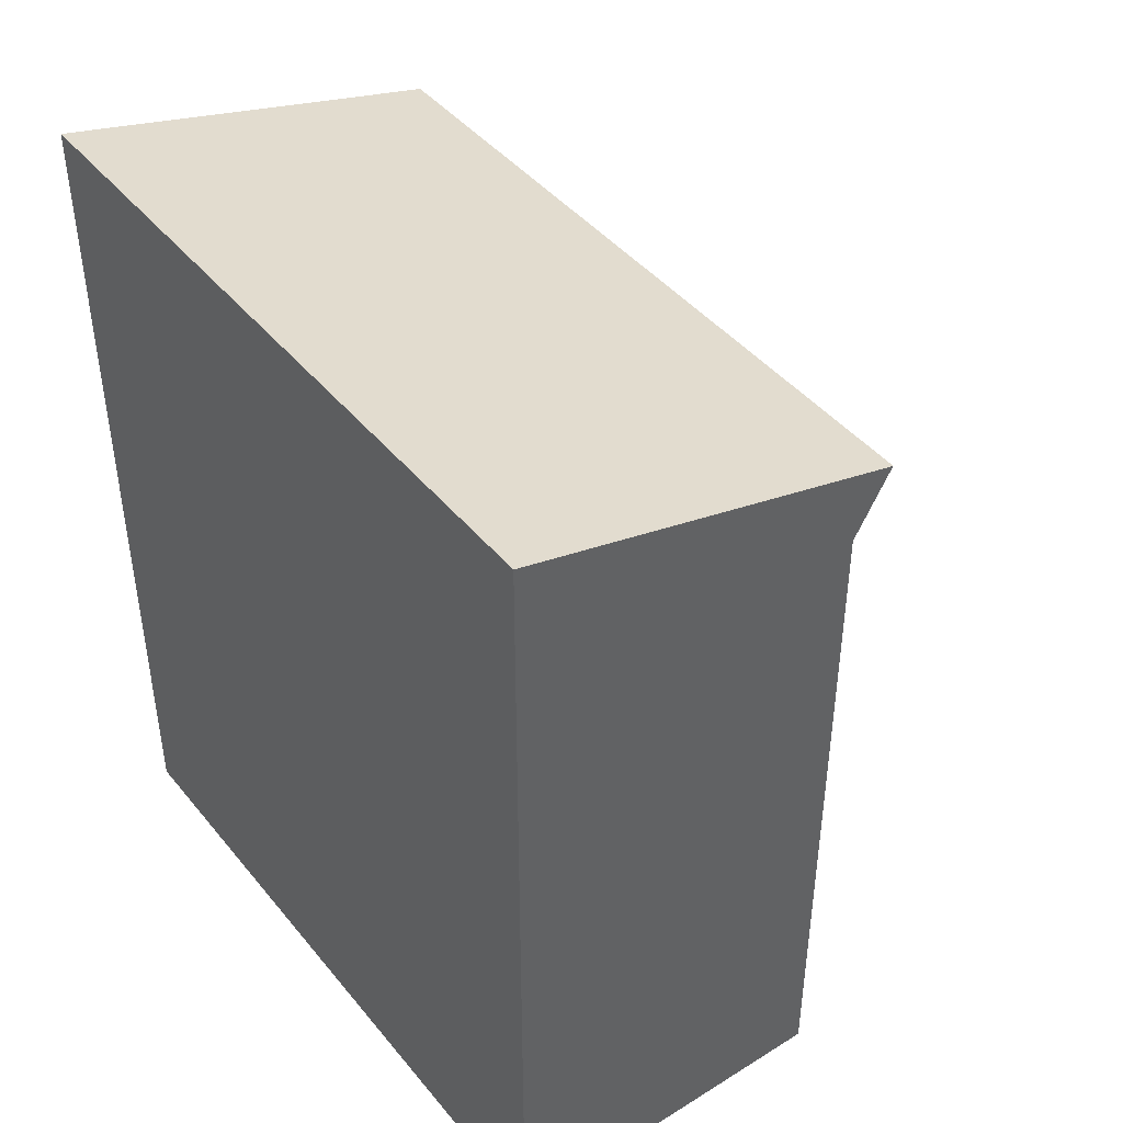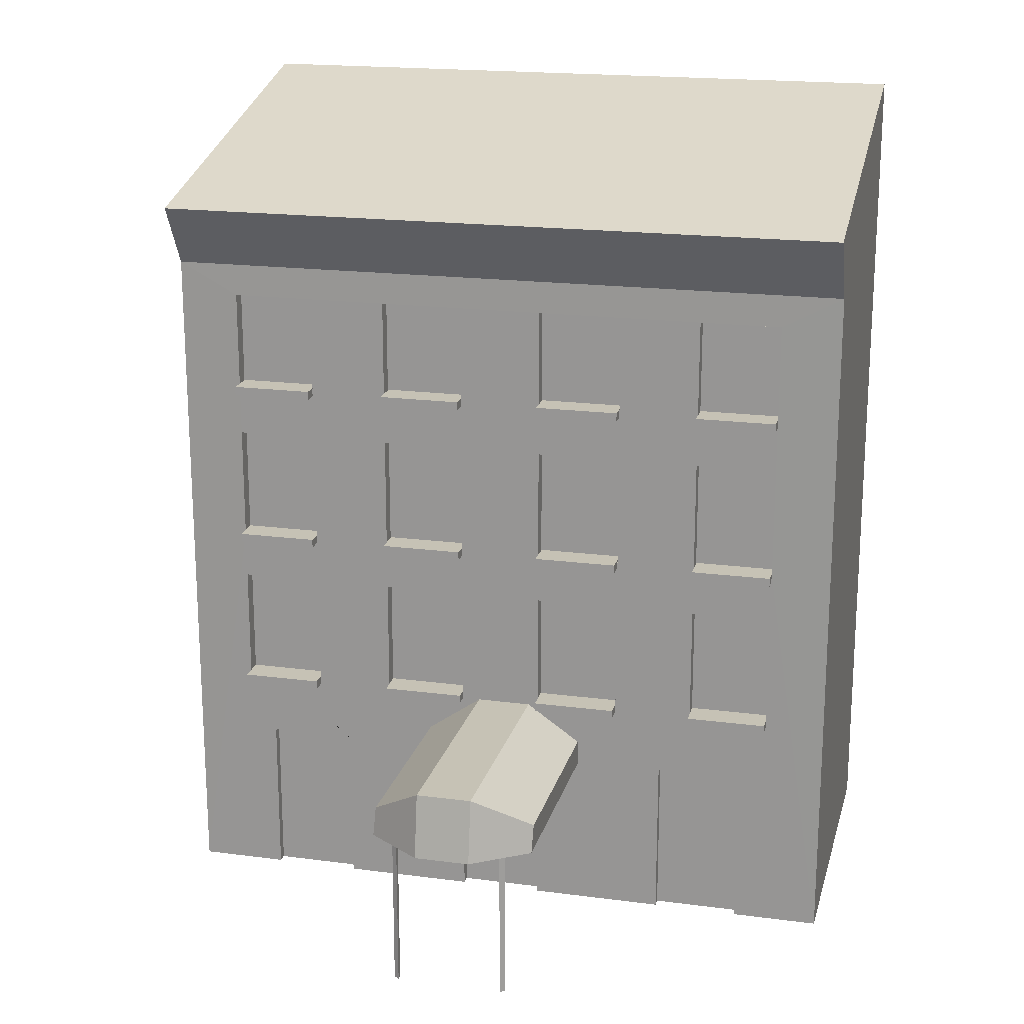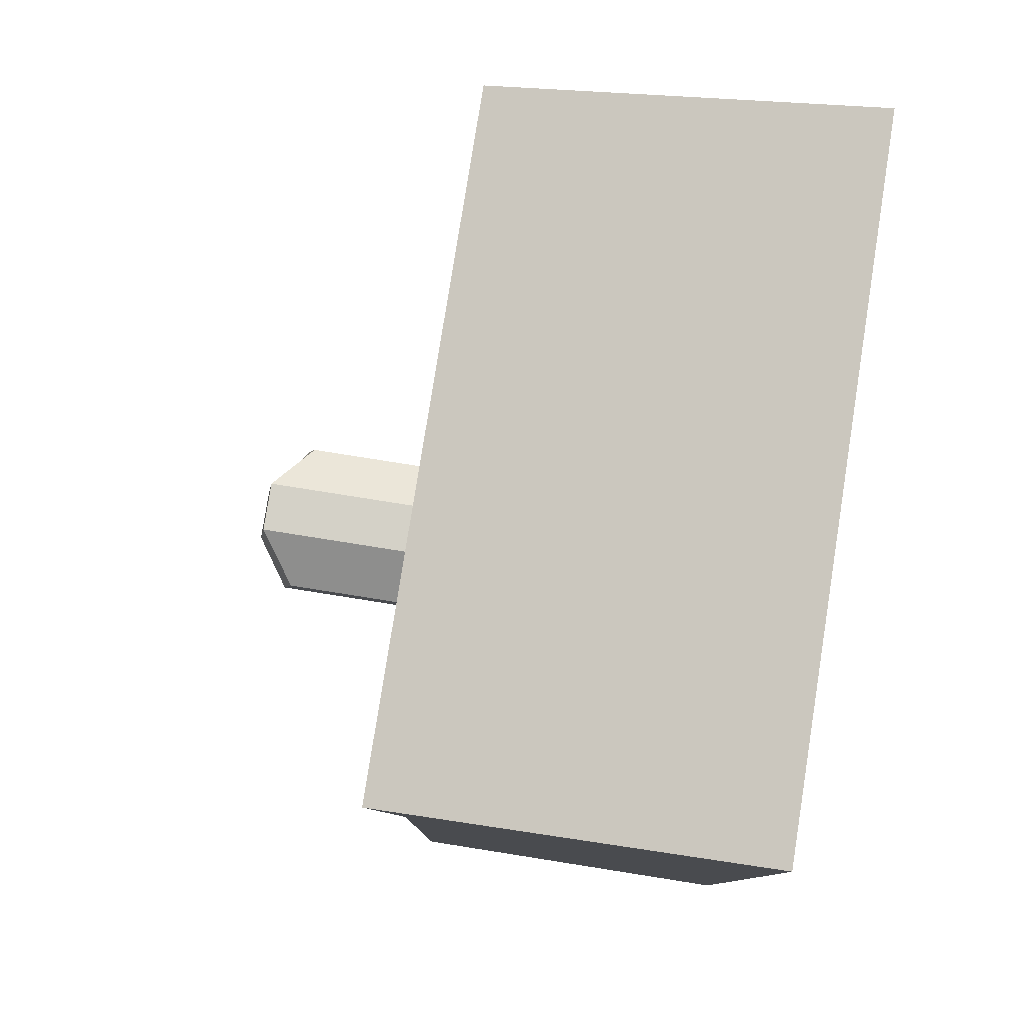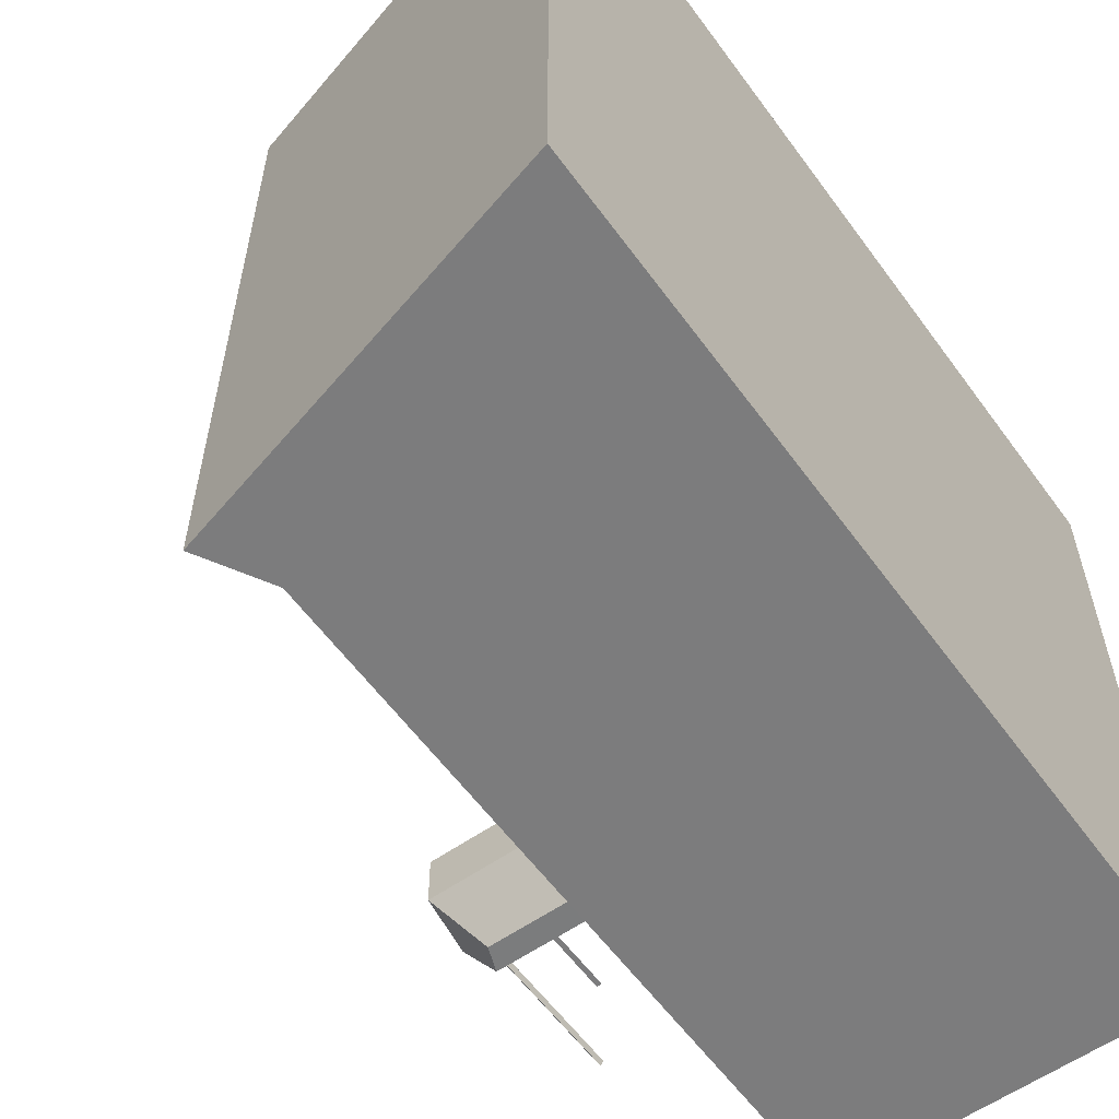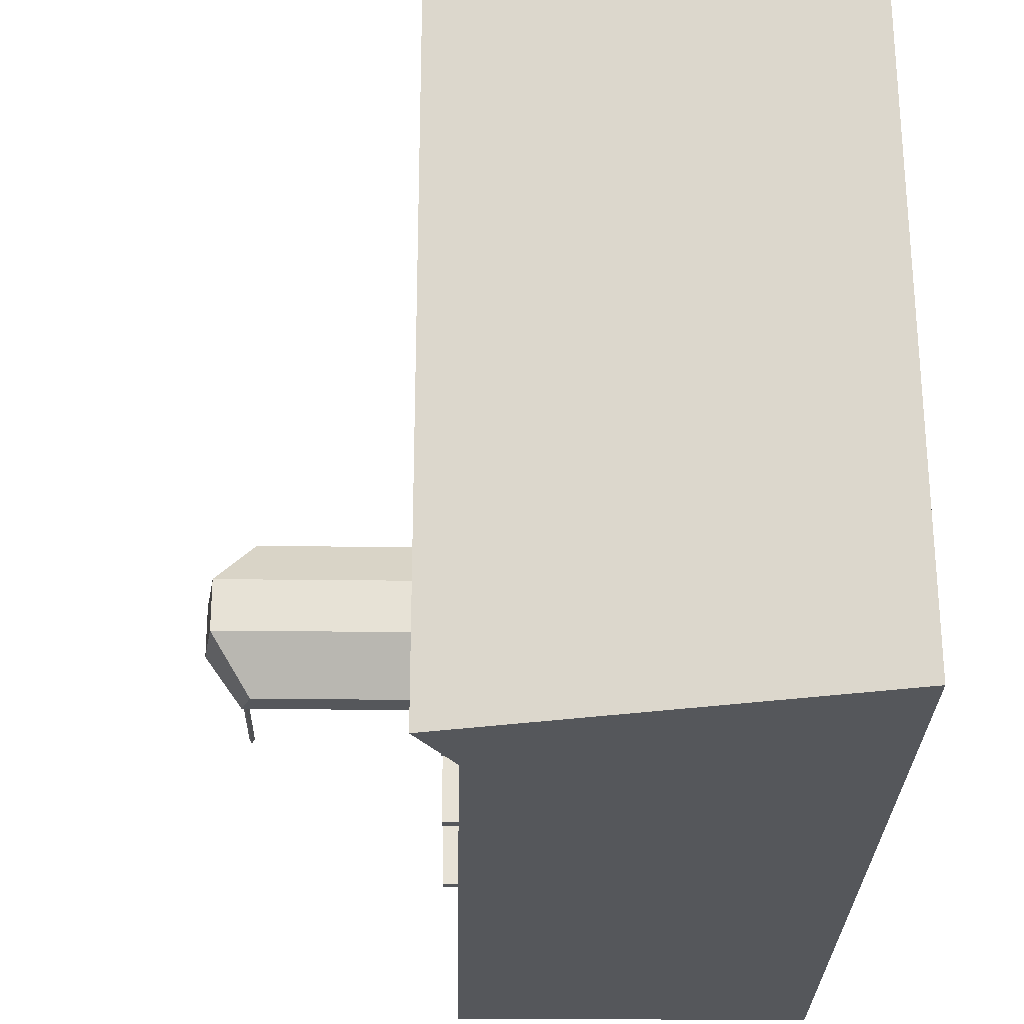
<metadata>
{"format":"obj","ext":"obj","renderer":"f3d","projection":"perspective","resolution":1024,"background":"white","views":[{"elev":43.6,"azim":-36.2,"up":"+Y"},{"elev":18.9,"azim":104.0,"up":"+Y"},{"elev":79.8,"azim":-171.0,"up":"+Y"},{"elev":-58.7,"azim":-144.2,"up":"+Z"},{"elev":-26.6,"azim":178.9,"up":"+Z"}]}
</metadata>
<code>
o Cylinder.001
v 3.293 -5.457 -0.9208
v 3.293 -2.65 -0.9208
v 3.337 -5.457 -0.8436
v 3.337 -2.65 -0.8436
v 3.248 -5.457 -0.8436
v 3.248 -2.65 -0.8436
v 3.294 -5.457 0.9167
v 3.294 -2.65 0.9167
v 3.338 -5.457 0.8395
v 3.338 -2.65 0.8395
v 3.249 -5.457 0.8396
v 3.249 -2.65 0.8396
v -0.3104 3.197 -0.6465
v -0.3104 3.332 -0.6465
v -0.3112 3.197 -1.964
v -0.3112 3.332 -1.964
v 0.1503 3.197 -0.6468
v 0.1503 3.332 -0.6468
v 0.1495 3.197 -1.964
v 0.1495 3.332 -1.964
v -0.3104 0.6192 -0.6465
v -0.3104 0.7542 -0.6465
v -0.3112 0.6192 -1.964
v -0.3112 0.7542 -1.964
v 0.1503 0.6192 -0.6468
v 0.1503 0.7542 -0.6468
v 0.1495 0.6192 -1.964
v 0.1495 0.7542 -1.964
v -0.3104 -1.959 -0.6465
v -0.3104 -1.824 -0.6465
v -0.3112 -1.959 -1.964
v -0.3112 -1.824 -1.964
v 0.1503 -1.959 -0.6468
v 0.1503 -1.824 -0.6468
v 0.1495 -1.959 -1.964
v 0.1495 -1.824 -1.964
v -5.446 -5.464 5.417
v -5.446 7.867 5.417
v -5.452 -5.464 -5.447
v -5.452 7.867 -5.447
v -0.07391 -5.464 5.414
v -0.07669 5.342 5.414
v -0.08061 -5.464 -5.45
v -0.08339 5.342 -5.45
v -0.07764 -5.464 -0.6407
v -0.07558 -5.464 2.698
v -0.07894 -5.464 -2.734
v -0.07475 -5.464 4.056
v -0.07977 -5.464 -4.092
v -0.07764 -0.06054 -0.6407
v -0.07527 -0.06054 3.199
v -0.07924 -0.06054 -3.235
v -0.07847 -0.06054 -1.977
v -0.07604 -0.06054 1.967
v -0.07449 -0.06054 4.471
v -0.08003 -0.06054 -4.508
v -0.07764 -2.933 -0.6407
v -0.07558 -2.933 2.698
v -0.07894 -2.933 -2.734
v -0.07475 -2.933 4.056
v -0.07977 -2.933 -4.092
v -0.07764 2.48 -0.6407
v -0.07527 2.48 3.199
v -0.07924 2.48 -3.235
v -0.07847 2.48 -1.977
v -0.07604 2.48 1.967
v -0.07449 2.48 4.471
v -0.08003 2.48 -4.508
v -0.07684 -5.464 0.6608
v -0.07684 -0.06054 0.6608
v -0.07684 -2.933 0.6608
v -0.07684 2.48 0.6608
v -0.2268 -5.464 0.6609
v -0.2276 -5.464 -0.6406
v -0.2276 -2.933 -0.6406
v -0.2247 -5.464 4.056
v -0.2255 -5.464 2.698
v -0.2255 -2.933 2.698
v -0.2289 -2.932 -2.734
v -0.2289 -5.464 -2.734
v -0.2247 -2.933 4.056
v -0.2297 -5.464 -4.092
v -0.2297 -2.933 -4.092
v -0.2268 -2.933 0.6609
v -0.07764 -1.827 -0.6407
v -0.07527 -1.827 3.199
v -0.07924 -1.827 -3.235
v -0.07847 -1.827 -1.977
v -0.07604 -1.827 1.967
v -0.07449 -1.827 4.471
v -0.08003 -1.827 -4.508
v -0.07684 -1.827 0.6608
v -0.07764 0.7158 -0.6407
v -0.07527 0.7158 3.199
v -0.07924 0.7158 -3.235
v -0.07847 0.7158 -1.977
v -0.07604 0.7158 1.967
v -0.07449 0.7158 4.471
v -0.08003 0.7158 -4.508
v -0.07684 0.7158 0.6608
v 0.4909 6.338 -5.451
v 0.4976 6.338 5.414
v -0.07764 3.316 -0.6407
v -0.07527 3.316 3.199
v -0.07924 3.316 -3.235
v -0.07847 3.316 -1.977
v -0.07604 3.316 1.967
v -0.07449 3.316 4.471
v -0.08003 3.316 -4.508
v -0.07684 3.316 0.6608
v -0.07764 4.836 -0.6407
v -0.07527 4.836 3.199
v -0.07924 4.836 -3.235
v -0.07847 4.836 -1.977
v -0.07604 4.836 1.967
v -0.07449 4.836 4.471
v -0.08003 4.836 -4.508
v -0.07684 4.836 0.6608
v -0.2992 -0.06054 3.199
v -0.2984 -0.06054 4.472
v -0.3008 -0.06054 0.6609
v -0.3 -0.06054 1.968
v -0.304 -0.06054 -4.508
v -0.3032 -0.06054 -3.235
v -0.3024 -0.06054 -1.977
v -0.3016 -0.06054 -0.6406
v -0.2992 2.48 3.199
v -0.2984 2.48 4.472
v -0.3008 2.48 0.6609
v -0.3 2.48 1.968
v -0.304 2.48 -4.508
v -0.3032 2.48 -3.235
v -0.3024 2.48 -1.977
v -0.3016 2.48 -0.6406
v -0.3016 -1.827 -0.6406
v -0.2992 -1.827 3.199
v -0.3032 -1.827 -3.235
v -0.3024 -1.827 -1.977
v -0.3 -1.827 1.968
v -0.2984 -1.827 4.472
v -0.304 -1.827 -4.508
v -0.3008 -1.827 0.6609
v -0.3016 0.7158 -0.6406
v -0.2992 0.7158 3.199
v -0.3032 0.7158 -3.235
v -0.3024 0.7158 -1.977
v -0.3 0.7158 1.968
v -0.2984 0.7158 4.472
v -0.304 0.7158 -4.508
v -0.3008 0.7158 0.6609
v -0.3016 4.836 -0.6406
v -0.3016 3.316 -0.6406
v -0.2992 4.836 3.199
v -0.2992 3.316 3.199
v -0.3032 4.836 -3.235
v -0.3032 3.316 -3.235
v -0.3024 4.836 -1.977
v -0.3024 3.316 -1.977
v -0.3 4.836 1.968
v -0.3 3.316 1.968
v -0.2984 4.836 4.472
v -0.2984 3.316 4.472
v -0.304 4.836 -4.508
v -0.304 3.316 -4.508
v -0.3008 4.836 0.6609
v -0.3008 3.316 0.6609
v -5.452 5.345 -5.447
v -5.446 5.379 5.417
v -0.2251 -2.629 3.377
v -0.07516 -2.629 3.377
v -0.07724 -2.629 0.01005
v -0.2272 -2.629 0.01014
v -0.07935 -2.629 -3.413
v -0.2293 -2.629 -3.413
v -0.2296 -2.728 -3.855
v -0.07963 -2.728 -3.855
v -0.07908 -2.728 -2.972
v -0.229 -2.728 -2.972
v -0.2274 -2.728 -0.4128
v -0.0775 -2.728 -0.4129
v -0.07698 -2.728 0.433
v -0.2269 -2.728 0.4331
v -0.07544 -2.728 2.936
v -0.2254 -2.728 2.936
v -0.2248 -2.728 3.818
v -0.07489 -2.728 3.818
v -0.07543 -2.727 2.943
v -0.2272 -2.933 0.01014
v -0.2251 -2.933 3.377
v -0.2293 -2.933 -3.413
v -0.555 -2.961 1.236
v -0.3282 -2.555 1.235
v -0.5611 -2.961 -1.34
v -0.3342 -2.555 -1.34
v 3.269 -2.961 1.235
v 3.115 -2.555 1.235
v 3.263 -2.961 -1.34
v 3.109 -2.555 -1.34
v -0.3072 3.197 4.466
v -0.3072 3.332 4.466
v -0.308 3.197 3.202
v -0.308 3.332 3.202
v 0.1535 3.197 4.466
v 0.1535 3.332 4.466
v 0.1527 3.197 3.201
v 0.1527 3.332 3.201
v -0.3072 0.6192 4.466
v -0.3072 0.7542 4.466
v -0.308 0.6192 3.202
v -0.308 0.7542 3.202
v 0.1535 0.6192 4.466
v 0.1535 0.7542 4.466
v 0.1527 0.6192 3.201
v 0.1527 0.7542 3.201
v -0.3072 -1.959 4.466
v -0.3072 -1.824 4.466
v -0.308 -1.959 3.202
v -0.308 -1.824 3.202
v 0.1535 -1.959 4.466
v 0.1535 -1.824 4.466
v 0.1527 -1.959 3.201
v 0.1527 -1.824 3.201
v -0.3088 3.197 1.956
v -0.3088 3.332 1.956
v -0.3096 3.197 0.6601
v -0.3096 3.332 0.6601
v 0.1519 3.197 1.956
v 0.1519 3.332 1.956
v 0.1511 3.197 0.6599
v 0.1511 3.332 0.6599
v -0.3088 0.6192 1.956
v -0.3088 0.7542 1.956
v -0.3096 0.6192 0.6601
v -0.3096 0.7542 0.6601
v 0.1519 0.6192 1.956
v 0.1519 0.7542 1.956
v 0.1511 0.6192 0.6599
v 0.1511 0.7542 0.6599
v -0.3088 -1.959 1.956
v -0.3088 -1.824 1.956
v -0.3096 -1.959 0.6601
v -0.3096 -1.824 0.6601
v 0.1519 -1.959 1.956
v 0.1519 -1.824 1.956
v 0.1511 -1.959 0.6599
v 0.1511 -1.824 0.6599
v -0.312 3.197 -3.239
v -0.312 3.332 -3.239
v -0.3128 3.197 -4.503
v -0.3128 3.332 -4.503
v 0.1487 3.197 -3.239
v 0.1487 3.332 -3.239
v 0.1479 3.197 -4.504
v 0.1479 3.332 -4.504
v -0.312 0.6192 -3.239
v -0.312 0.7542 -3.239
v -0.3128 0.6192 -4.503
v -0.3128 0.7542 -4.503
v 0.1487 0.6192 -3.239
v 0.1487 0.7542 -3.239
v 0.1479 0.6192 -4.504
v 0.1479 0.7542 -4.504
v -0.312 -1.959 -3.239
v -0.312 -1.824 -3.239
v -0.3128 -1.959 -4.503
v -0.3128 -1.824 -4.503
v 0.1487 -1.959 -3.239
v 0.1487 -1.824 -3.239
v 0.1479 -1.959 -4.504
v 0.1479 -1.824 -4.504
v -0.3302 -1.956 0.377
v -0.3322 -1.956 -0.4814
v 3.865 -2.961 0.377
v 3.863 -2.961 -0.4815
v 3.709 -1.956 -0.4815
v 3.711 -1.956 0.3769
f 1 2 4 3
f 3 4 6 5
f 5 6 2 1
f 7 9 10 8
f 9 11 12 10
f 11 7 8 12
f 15 16 20 19
f 19 20 18 17
f 17 18 14 13
f 15 19 17 13
f 20 16 14 18
f 23 24 28 27
f 27 28 26 25
f 25 26 22 21
f 23 27 25 21
f 28 24 22 26
f 31 32 36 35
f 35 36 34 33
f 33 34 30 29
f 31 35 33 29
f 36 32 30 34
f 38 42 102
f 114 44 111
f 115 42 112
f 117 44 113
f 113 44 114
f 118 42 115
f 42 44 101 102
f 112 42 116
f 43 56 91
f 112 116 161 153
f 87 52 53 88
f 89 54 51 86
f 56 52 124 123
f 90 55 41
f 48 60 41
f 47 59 57 45
f 69 71 58 46
f 46 58 78 77
f 43 61 49
f 43 44 68 99
f 52 87 137 124
f 95 64 65 96
f 97 66 63 94
f 37 168 38 40 167 39
f 103 106 158 152
f 41 42 168 37
f 98 67 42 41
f 39 167 44 43
f 111 44 42 118
f 82 83 190 79 80
f 77 78 189 81 76
f 74 75 188 84 73
f 61 176 175 83
f 71 69 73 84
f 58 183 184 78
f 45 57 75 74
f 60 48 76 81
f 49 61 83 82
f 59 47 80 79
f 57 180 179 75
f 57 85 180
f 60 90 41
f 59 88 85 57
f 58 89 86
f 61 91 176
f 59 87 88
f 71 92 89 58
f 58 86 187 183
f 43 91 61
f 50 93 100 70
f 55 98 41
f 53 96 93 50
f 54 97 94 51
f 56 99 95 52
f 52 95 96 53
f 70 100 97 54
f 51 94 98 55
f 43 99 56
f 113 105 156 155
f 114 111 151 157
f 70 92 85 50
f 72 100 93 62
f 89 92 142 139
f 63 67 128 127
f 101 40 38 102
f 44 40 101
f 62 103 110 72
f 44 109 68
f 63 104 108 67
f 72 110 107 66
f 64 105 106 65
f 68 109 105 64
f 66 107 104 63
f 65 106 103 62
f 67 108 42
f 103 111 118 110
f 44 117 109
f 86 51 119 136
f 97 100 150 147
f 105 113 114 106
f 64 95 145 132
f 107 115 112 104
f 104 112 153 154
f 108 116 42
f 142 121 122 139
f 138 125 126 135
f 150 129 130 147
f 146 133 134 143
f 132 145 149 131
f 124 137 141 123
f 128 148 144 127
f 120 140 136 119
f 154 153 161 162
f 166 165 159 160
f 164 163 155 156
f 158 157 151 152
f 96 65 133 146
f 108 104 154 162
f 98 94 144 148
f 72 66 130 129
f 90 86 136 140
f 106 114 157 158
f 66 97 147 130
f 88 53 125 138
f 115 107 160 159
f 54 89 139 122
f 93 96 146 143
f 85 88 138 135
f 118 115 159 165
f 107 110 166 160
f 53 50 126 125
f 67 98 148 128
f 68 64 132 131
f 116 108 162 161
f 99 68 131 149
f 55 90 140 120
f 109 117 163 164
f 51 55 120 119
f 91 56 123 141
f 62 93 143 134
f 95 99 149 145
f 87 91 141 137
f 117 113 155 163
f 111 103 152 151
f 105 109 164 156
f 110 118 165 166
f 50 85 135 126
f 65 62 134 133
f 70 54 122 121
f 100 72 129 150
f 92 70 121 142
f 94 63 127 144
f 44 167 40
f 168 42 38
f 169 170 186 185
f 172 171 181 182
f 174 173 177 178
f 175 176 173 174
f 178 177 59 79
f 179 180 171 172
f 182 181 71 84
f 184 183 187 170 169
f 185 186 60 81
f 177 87 59
f 176 91 87 173
f 173 87 177
f 180 85 171
f 181 92 71
f 171 85 92
f 92 181 171
f 187 86 170
f 170 86 90 186
f 186 90 60
f 84 188 182
f 172 188 179
f 182 188 172
f 179 188 75
f 81 189 185
f 169 189 184
f 185 189 169
f 184 189 78
f 79 190 178
f 178 190 174
f 174 190 175
f 175 190 83
f 193 194 198 197
f 273 276 196 195
f 195 196 192 191
f 193 274 273 191
f 276 271 192 196
f 201 202 206 205
f 205 206 204 203
f 203 204 200 199
f 201 205 203 199
f 206 202 200 204
f 209 210 214 213
f 213 214 212 211
f 211 212 208 207
f 209 213 211 207
f 214 210 208 212
f 217 218 222 221
f 221 222 220 219
f 219 220 216 215
f 217 221 219 215
f 222 218 216 220
f 225 226 230 229
f 229 230 228 227
f 227 228 224 223
f 225 229 227 223
f 230 226 224 228
f 233 234 238 237
f 237 238 236 235
f 235 236 232 231
f 233 237 235 231
f 238 234 232 236
f 241 242 246 245
f 245 246 244 243
f 243 244 240 239
f 241 245 243 239
f 246 242 240 244
f 249 250 254 253
f 253 254 252 251
f 251 252 248 247
f 249 253 251 247
f 254 250 248 252
f 257 258 262 261
f 261 262 260 259
f 259 260 256 255
f 257 261 259 255
f 262 258 256 260
f 265 266 270 269
f 269 270 268 267
f 267 268 264 263
f 265 269 267 263
f 270 266 264 268
f 198 194 272 275
f 275 272 271 276
f 197 274 193
f 195 191 273
f 197 198 275 274
f 274 275 276 273

</code>
